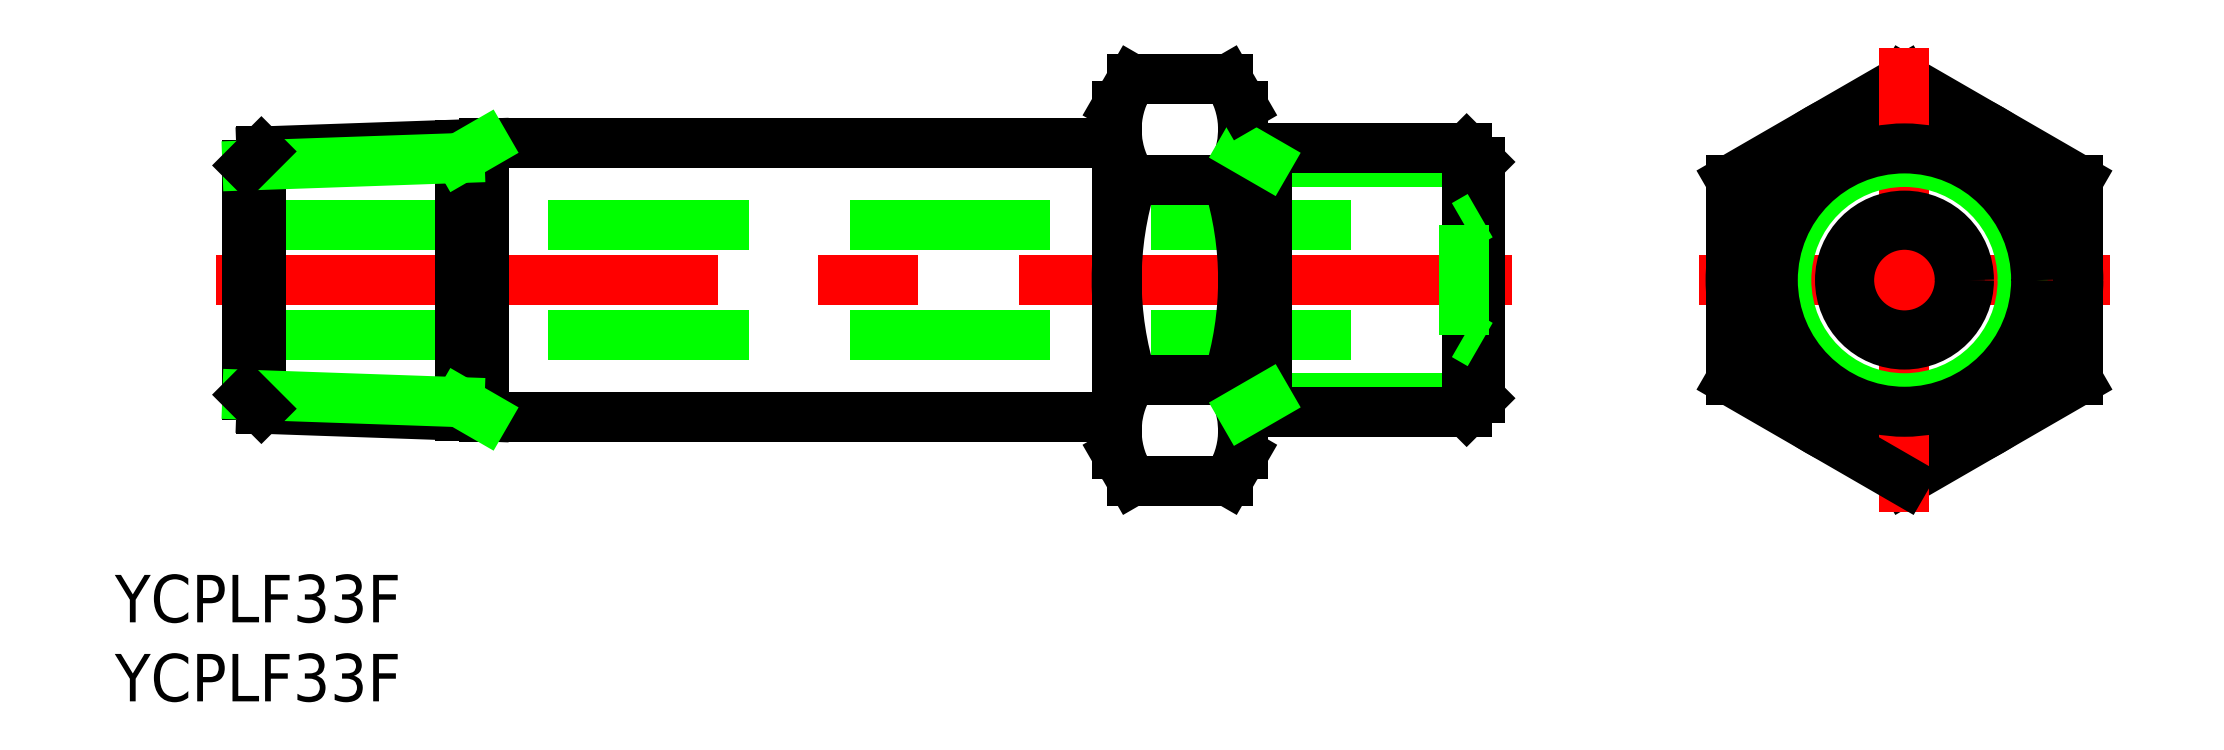
<metadata>
{"format":"dxf","ext":"dxf","renderer":"ezdxf+matplotlib","layout":"modelspace","background":"white","min_lineweight":24,"dpi":150}
</metadata>
<code>
0
SECTION
2
ENTITIES
0
LINE
8
0
10
-104.8
20
-3.5
30
0
11
-27.84
21
-3.5
31
0
0
LINE
8
0
10
-104.8
20
3.5
30
0
11
-27.84
21
3.5
31
0
0
LINE
8
CENTER
10
-106.8
20
0
30
0
11
-24.84
21
0
31
0
0
LINE
8
0
10
-26.84
20
-7.475
30
0
11
-40.36
21
-7.475
31
0
0
LINE
8
0
10
-26.84
20
7.475
30
0
11
-40.36
21
7.475
31
0
0
LINE
8
0
10
-27.7
20
-8.331
30
0
11
-41.84
21
-8.331
31
0
0
LINE
8
0
10
-27.7
20
8.331
30
0
11
-41.84
21
8.331
31
0
0
LINE
8
0
10
-89.84
20
8.65
30
0
11
-49.84
21
8.65
31
0
0
LINE
8
0
10
-89.84
20
-8.65
30
0
11
-49.84
21
-8.65
31
0
0
LINE
8
0
10
-89.84
20
-8.65
30
0
11
-89.84
21
8.65
31
0
0
LINE
8
0
10
-91.42
20
8.578
30
0
11
-91.42
21
-8.578
31
0
0
LINE
8
0
10
-104.8
20
7.253
30
0
11
-104.8
21
-7.253
31
0
0
LINE
8
0
10
-104
20
-8.14
30
0
11
-104
21
8.14
31
0
0
LINE
8
0
10
-104
20
-8.14
30
0
11
-89.84
21
-8.633
31
0
0
LINE
8
0
10
-104.8
20
-7.253
30
0
11
-91.42
21
-7.722
31
0
0
LINE
8
0
10
-104
20
-8.14
30
0
11
-104.8
21
-7.253
31
0
0
LINE
8
0
10
-89.84
20
-8.633
30
0
11
-91.42
21
-7.722
31
0
0
LINE
8
0
10
-104
20
8.14
30
0
11
-89.84
21
8.633
31
0
0
LINE
8
0
10
-104.8
20
7.253
30
0
11
-91.42
21
7.722
31
0
0
LINE
8
0
10
-104
20
8.14
30
0
11
-104.8
21
7.253
31
0
0
LINE
8
0
10
-89.84
20
8.633
30
0
11
-91.42
21
7.722
31
0
0
LINE
8
0
10
-40.36
20
8.331
30
0
11
-40.36
21
-8.331
31
0
0
LINE
8
0
10
-49.84
20
-11
30
0
11
-49.84
21
11
31
0
0
LINE
8
0
10
-41.84
20
-11
30
0
11
-41.84
21
11
31
0
0
ARC
8
0
10
-44.22
20
9.526
30
0
40
5.623
50
154.4
51
214.4
0
ARC
8
0
10
-47.47
20
9.526
30
0
40
5.623
50
325.6
51
25.62
0
ARC
8
0
10
-44.22
20
-9.526
30
0
40
5.623
50
145.6
51
205.6
0
ARC
8
0
10
-47.47
20
-9.526
30
0
40
5.623
50
334.4
51
34.38
0
LINE
8
0
10
-48.86
20
-12.7
30
0
11
-42.83
21
-12.7
31
0
0
LINE
8
0
10
-49.84
20
-11
30
0
11
-48.86
21
-12.7
31
0
0
LINE
8
0
10
-41.84
20
-11
30
0
11
-42.83
21
-12.7
31
0
0
LINE
8
0
10
-48.86
20
6.351
30
0
11
-42.83
21
6.351
31
0
0
LINE
8
0
10
-48.86
20
-6.351
30
0
11
-42.83
21
-6.351
31
0
0
ARC
8
0
10
-28.83
20
5.7e-15
30
0
40
21.02
50
162.4
51
197.6
0
ARC
8
0
10
-62.86
20
5.7e-15
30
0
40
21.02
50
342.4
51
17.59
0
LINE
8
0
10
-41.84
20
-8.331
30
0
11
-40.36
21
-7.475
31
0
0
LINE
8
0
10
-42.83
20
12.7
30
0
11
-48.86
21
12.7
31
0
0
LINE
8
0
10
-49.84
20
11
30
0
11
-48.86
21
12.7
31
0
0
LINE
8
0
10
-41.84
20
8.331
30
0
11
-40.36
21
7.475
31
0
0
LINE
8
0
10
-41.84
20
11
30
0
11
-42.83
21
12.7
31
0
0
LINE
8
0
10
-1.36e-14
20
-12.7
30
0
11
11
21
-6.351
31
0
0
LINE
8
0
10
11
20
6.351
30
0
11
8e-16
21
12.7
31
0
0
LINE
8
CENTER
10
-13
20
0
30
0
11
13
21
0
31
0
0
CIRCLE
8
0
10
0
20
0
30
0
40
11
0
LINE
8
0
10
8e-16
20
12.7
30
0
11
-11
21
6.351
31
0
0
LINE
8
CENTER
10
0
20
14.7
30
0
11
0
21
-14.7
31
0
0
LINE
8
0
10
-26.84
20
-7.475
30
0
11
-26.84
21
7.475
31
0
0
LINE
8
0
10
-27.7
20
8.331
30
0
11
-27.7
21
-8.331
31
0
0
CIRCLE
8
0
10
0
20
0
30
0
40
7.475
0
CIRCLE
8
0
10
0
20
0
30
0
40
8.331
0
LINE
8
0
10
-27.84
20
-3.5
30
0
11
-27.84
21
3.5
31
0
0
LINE
8
0
10
-27.7
20
-8.331
30
0
11
-26.84
21
-7.475
31
0
0
LINE
8
0
10
-27.84
20
-3.5
30
0
11
-26.84
21
-4.077
31
0
0
LINE
8
0
10
-27.84
20
3.5
30
0
11
-26.84
21
4.077
31
0
0
LINE
8
0
10
-11
20
-6.351
30
0
11
-1.36e-14
21
-12.7
31
0
0
CIRCLE
8
0
10
0
20
0
30
0
40
4.077
0
CIRCLE
8
0
10
0
20
0
30
0
40
3.5
0
LINE
8
0
10
-11
20
6.351
30
0
11
-11
21
-6.351
31
0
0
LINE
8
0
10
-26.84
20
7.475
30
0
11
-27.7
21
8.331
31
0
0
LINE
8
0
10
11
20
-6.351
30
0
11
11
21
6.351
31
0
0
TEXT
8
0
10
-113.2
20
-21.65
30
0
40
3
1
YCPLF33F
0
TEXT
8
0
10
-113.2
20
-26.65
30
0
40
3
1
YCPLF33F
0
ENDSEC
0
EOF

</code>
